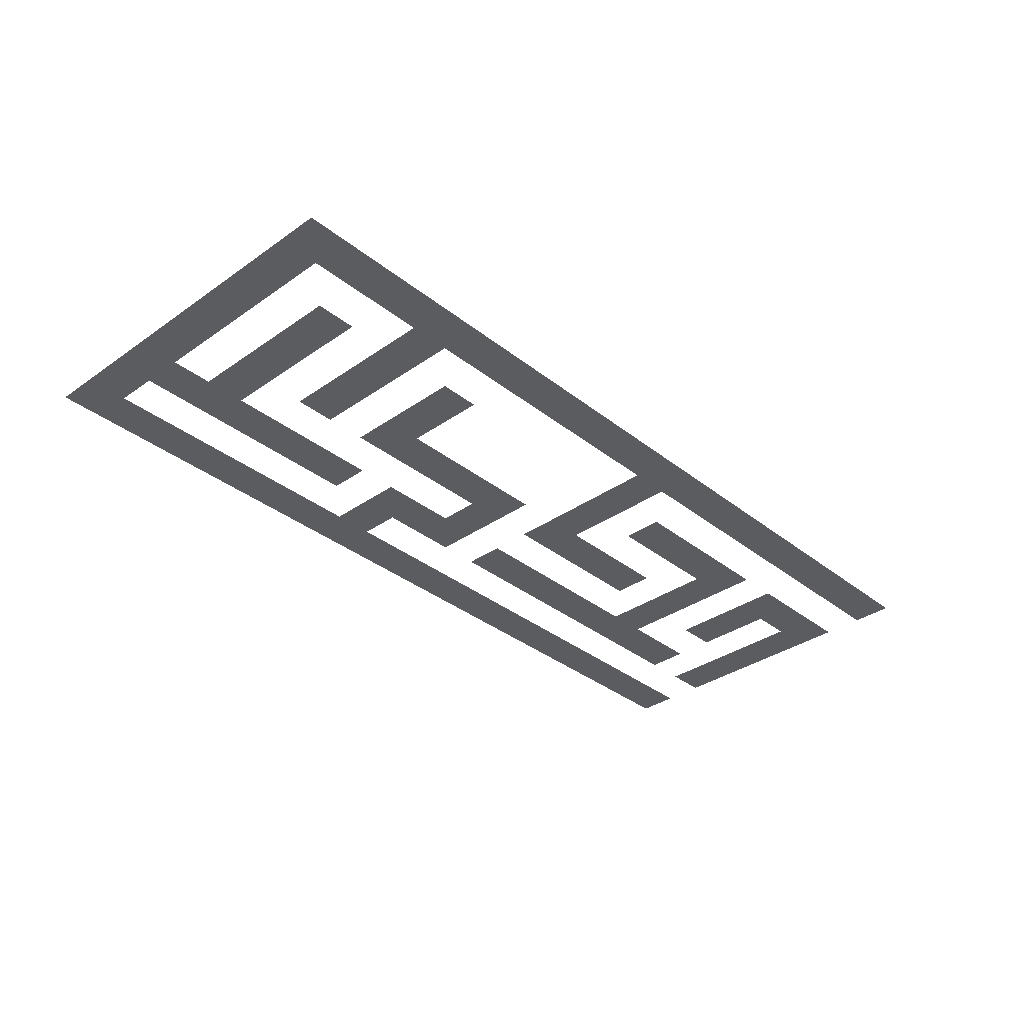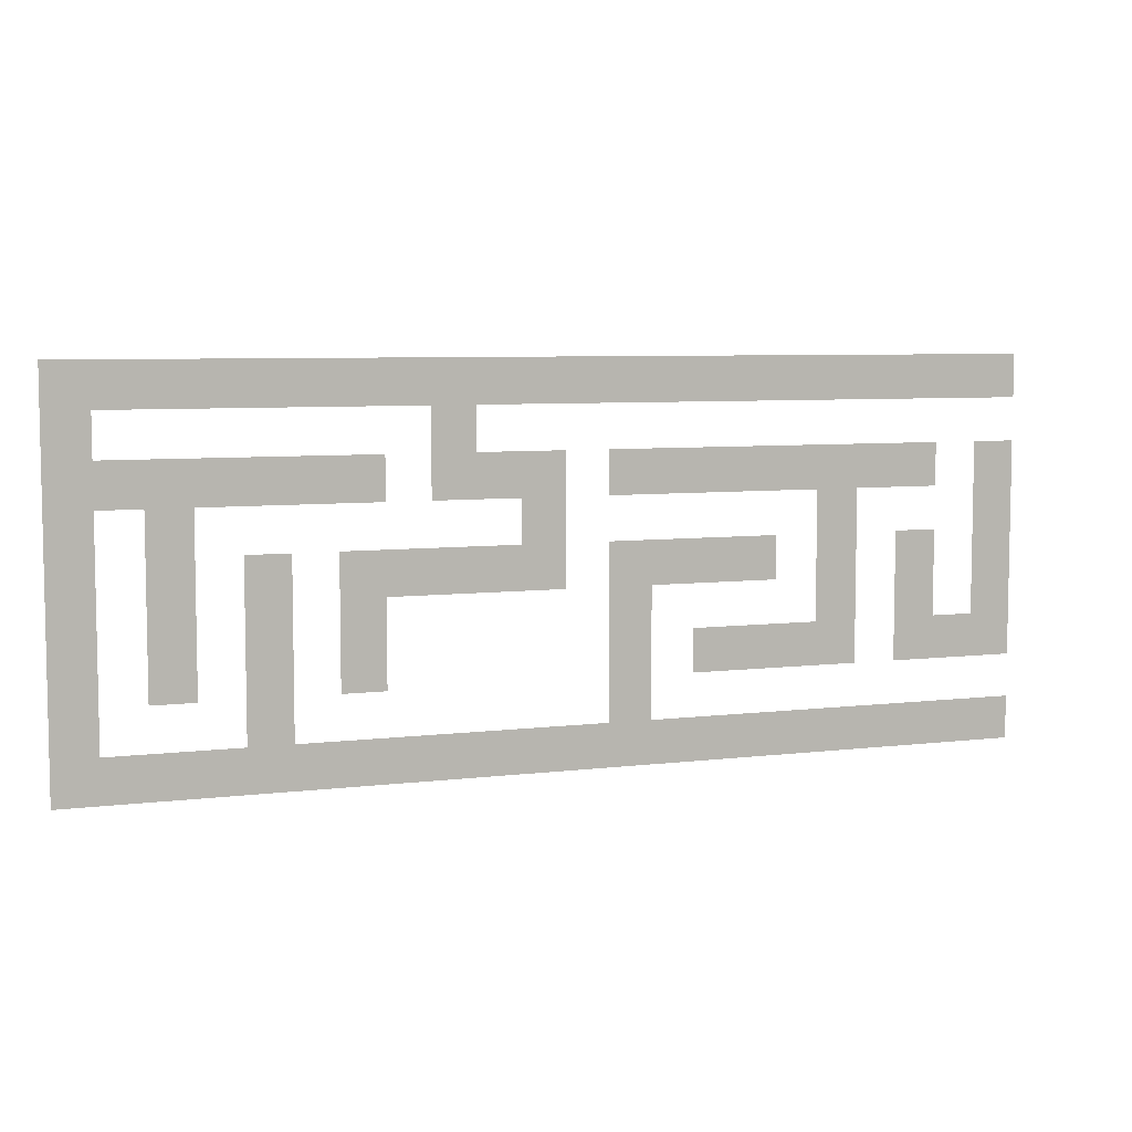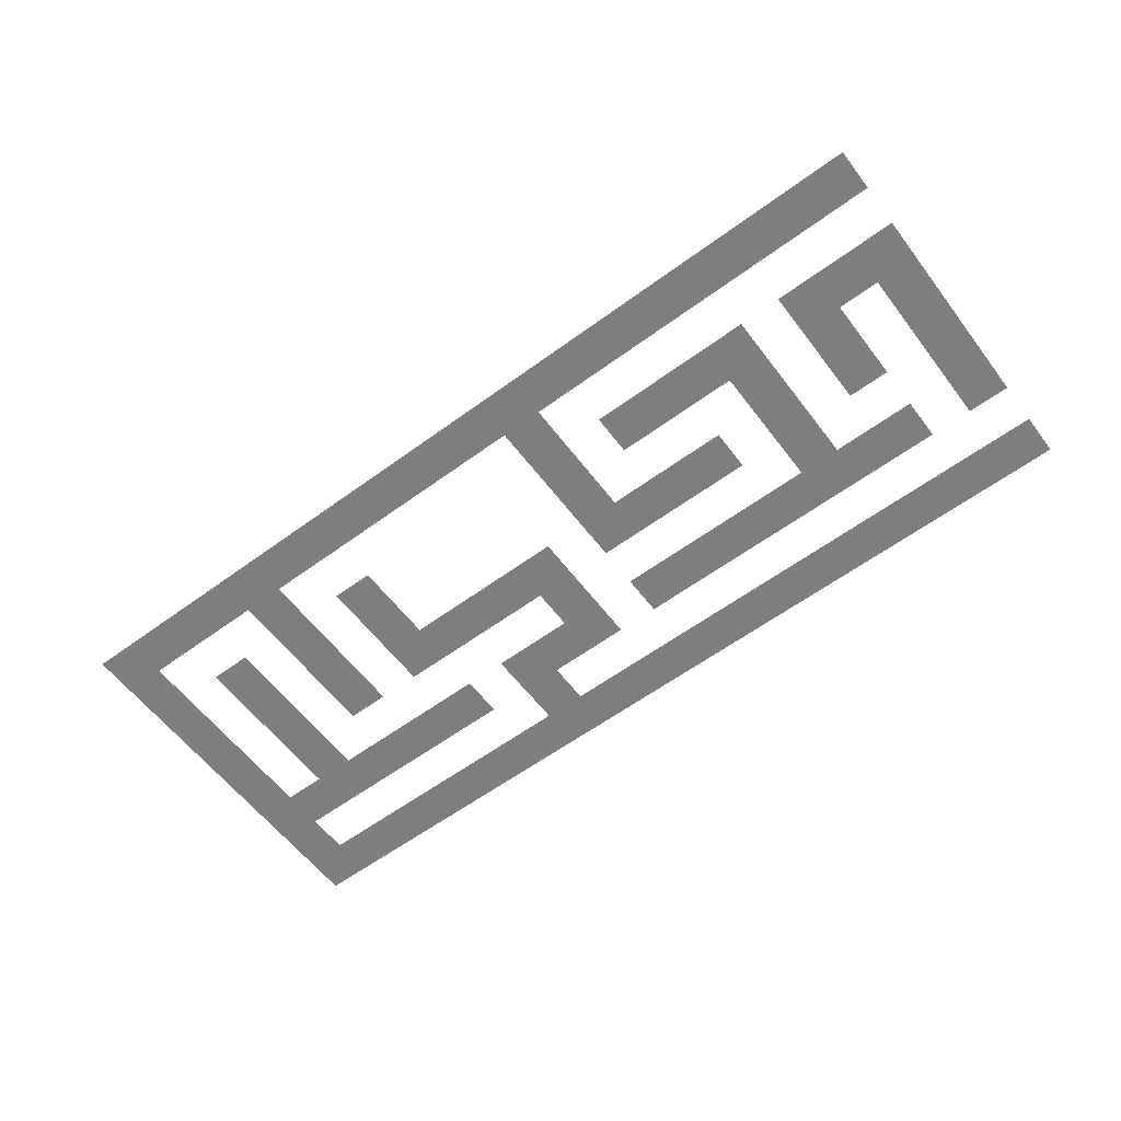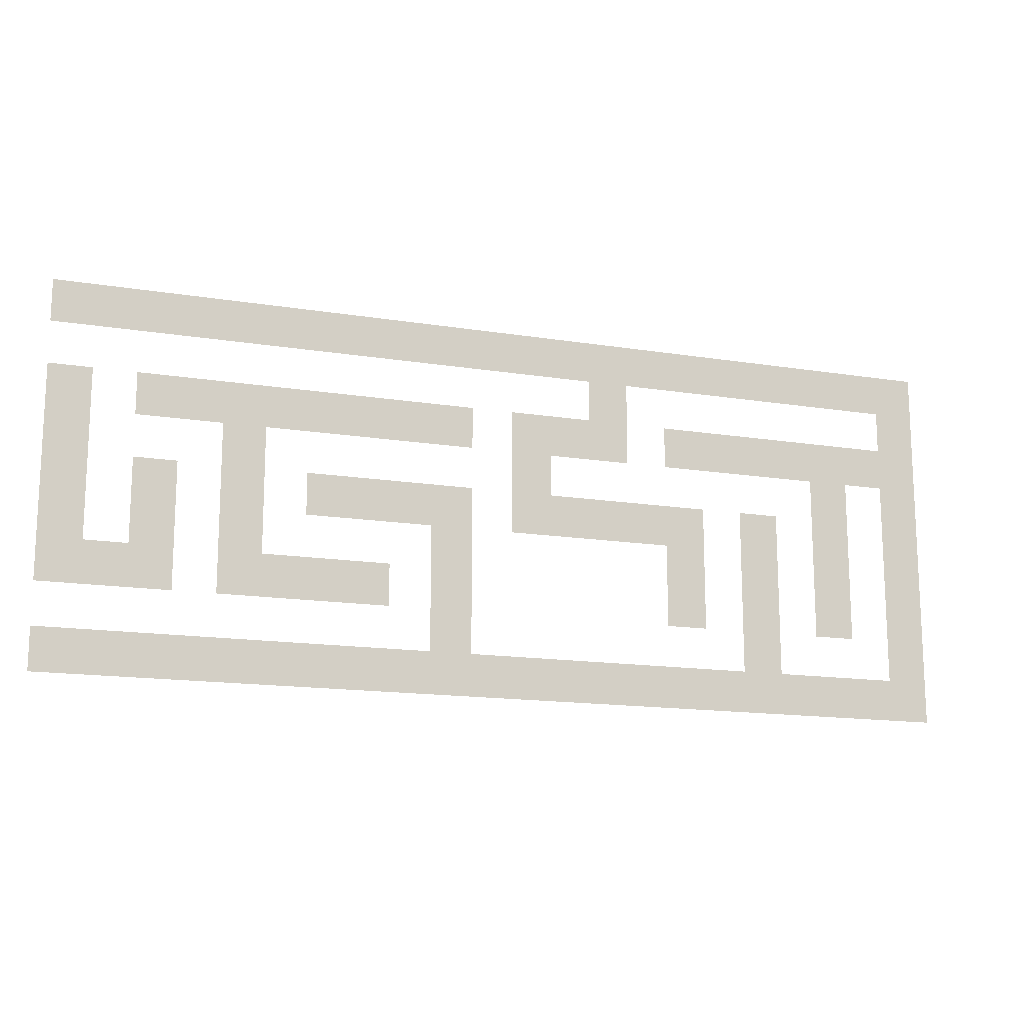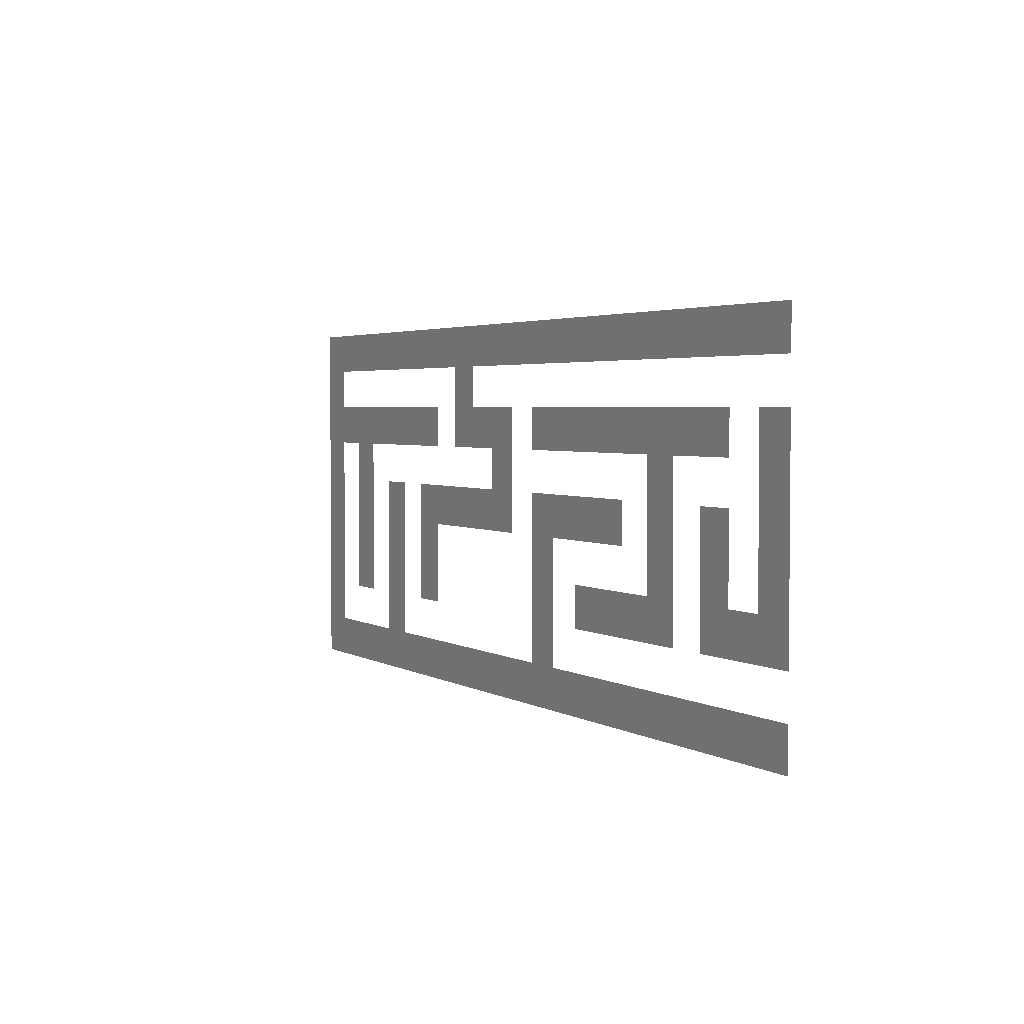
<metadata>
{"format":"obj","ext":"obj","renderer":"f3d","projection":"perspective","resolution":1024,"background":"white","views":[{"elev":-34.4,"azim":-46.7,"up":"+Z"},{"elev":6.6,"azim":-19.9,"up":"+Y"},{"elev":-59.4,"azim":37.0,"up":"+Z"},{"elev":-15.0,"azim":160.9,"up":"+Y"},{"elev":3.1,"azim":61.6,"up":"+Y"}]}
</metadata>
<code>
v -144 -240 0
v -192 -240 0
v -192 -192 0
v -144 -192 0
v -192 -240 0
v -240 -240 0
v -240 -192 0
v -192 -192 0
v -240 -240 0
v -288 -240 0
v -288 -192 0
v -240 -192 0
v -288 -240 0
v -336 -240 0
v -336 -192 0
v -288 -192 0
v -336 -240 0
v -384 -240 0
v -384 -192 0
v -336 -192 0
v -384 -240 0
v -432 -240 0
v -432 -192 0
v -384 -192 0
v -432 -240 0
v -480 -240 0
v -480 -192 0
v -432 -192 0
v -480 -240 0
v -528 -240 0
v -528 -192 0
v -480 -192 0
v -528 -240 0
v -576 -240 0
v -576 -192 0
v -528 -192 0
v -576 -240 0
v -624 -240 0
v -624 -192 0
v -576 -192 0
v -624 -240 0
v -672 -240 0
v -672 -192 0
v -624 -192 0
v -672 -240 0
v -720 -240 0
v -720 -192 0
v -672 -192 0
v -720 -240 0
v -768 -240 0
v -768 -192 0
v -720 -192 0
v -768 -240 0
v -816 -240 0
v -816 -192 0
v -768 -192 0
v -816 -240 0
v -864 -240 0
v -864 -192 0
v -816 -192 0
v -864 -240 0
v -912 -240 0
v -912 -192 0
v -864 -192 0
v -912 -240 0
v -960 -240 0
v -960 -192 0
v -912 -192 0
v -960 -240 0
v -1008 -240 0
v -1008 -192 0
v -960 -192 0
v -1008 -240 0
v -1056 -240 0
v -1056 -192 0
v -1008 -192 0
v -1056 -240 0
v -1104 -240 0
v -1104 -192 0
v -1056 -192 0
v -1104 -240 0
v -1152 -240 0
v -1152 -192 0
v -1104 -192 0
v -1152 -240 0
v -1200 -240 0
v -1200 -192 0
v -1152 -192 0
v -768 -288 0
v -816 -288 0
v -816 -240 0
v -768 -240 0
v -1152 -288 0
v -1200 -288 0
v -1200 -240 0
v -1152 -240 0
v -144 -336 0
v -192 -336 0
v -192 -288 0
v -144 -288 0
v -240 -336 0
v -288 -336 0
v -288 -288 0
v -240 -288 0
v -288 -336 0
v -336 -336 0
v -336 -288 0
v -288 -288 0
v -336 -336 0
v -384 -336 0
v -384 -288 0
v -336 -288 0
v -384 -336 0
v -432 -336 0
v -432 -288 0
v -384 -288 0
v -432 -336 0
v -480 -336 0
v -480 -288 0
v -432 -288 0
v -480 -336 0
v -528 -336 0
v -528 -288 0
v -480 -288 0
v -528 -336 0
v -576 -336 0
v -576 -288 0
v -528 -288 0
v -576 -336 0
v -624 -336 0
v -624 -288 0
v -576 -288 0
v -672 -336 0
v -720 -336 0
v -720 -288 0
v -672 -288 0
v -720 -336 0
v -768 -336 0
v -768 -288 0
v -720 -288 0
v -768 -336 0
v -816 -336 0
v -816 -288 0
v -768 -288 0
v -864 -336 0
v -912 -336 0
v -912 -288 0
v -864 -288 0
v -912 -336 0
v -960 -336 0
v -960 -288 0
v -912 -288 0
v -960 -336 0
v -1008 -336 0
v -1008 -288 0
v -960 -288 0
v -1008 -336 0
v -1056 -336 0
v -1056 -288 0
v -1008 -288 0
v -1056 -336 0
v -1104 -336 0
v -1104 -288 0
v -1056 -288 0
v -1104 -336 0
v -1152 -336 0
v -1152 -288 0
v -1104 -288 0
v -1152 -336 0
v -1200 -336 0
v -1200 -288 0
v -1152 -288 0
v -144 -384 0
v -192 -384 0
v -192 -336 0
v -144 -336 0
v -336 -384 0
v -384 -384 0
v -384 -336 0
v -336 -336 0
v -672 -384 0
v -720 -384 0
v -720 -336 0
v -672 -336 0
v -1056 -384 0
v -1104 -384 0
v -1104 -336 0
v -1056 -336 0
v -1152 -384 0
v -1200 -384 0
v -1200 -336 0
v -1152 -336 0
v -144 -432 0
v -192 -432 0
v -192 -384 0
v -144 -384 0
v -240 -432 0
v -288 -432 0
v -288 -384 0
v -240 -384 0
v -336 -432 0
v -384 -432 0
v -384 -384 0
v -336 -384 0
v -432 -432 0
v -480 -432 0
v -480 -384 0
v -432 -384 0
v -480 -432 0
v -528 -432 0
v -528 -384 0
v -480 -384 0
v -528 -432 0
v -576 -432 0
v -576 -384 0
v -528 -384 0
v -576 -432 0
v -624 -432 0
v -624 -384 0
v -576 -384 0
v -672 -432 0
v -720 -432 0
v -720 -384 0
v -672 -384 0
v -720 -432 0
v -768 -432 0
v -768 -384 0
v -720 -384 0
v -768 -432 0
v -816 -432 0
v -816 -384 0
v -768 -384 0
v -816 -432 0
v -864 -432 0
v -864 -384 0
v -816 -384 0
v -864 -432 0
v -912 -432 0
v -912 -384 0
v -864 -384 0
v -960 -432 0
v -1008 -432 0
v -1008 -384 0
v -960 -384 0
v -1056 -432 0
v -1104 -432 0
v -1104 -384 0
v -1056 -384 0
v -1152 -432 0
v -1200 -432 0
v -1200 -384 0
v -1152 -384 0
v -144 -480 0
v -192 -480 0
v -192 -432 0
v -144 -432 0
v -240 -480 0
v -288 -480 0
v -288 -432 0
v -240 -432 0
v -336 -480 0
v -384 -480 0
v -384 -432 0
v -336 -432 0
v -576 -480 0
v -624 -480 0
v -624 -432 0
v -576 -432 0
v -864 -480 0
v -912 -480 0
v -912 -432 0
v -864 -432 0
v -960 -480 0
v -1008 -480 0
v -1008 -432 0
v -960 -432 0
v -1056 -480 0
v -1104 -480 0
v -1104 -432 0
v -1056 -432 0
v -1152 -480 0
v -1200 -480 0
v -1200 -432 0
v -1152 -432 0
v -144 -528 0
v -192 -528 0
v -192 -480 0
v -144 -480 0
v -192 -528 0
v -240 -528 0
v -240 -480 0
v -192 -480 0
v -240 -528 0
v -288 -528 0
v -288 -480 0
v -240 -480 0
v -336 -528 0
v -384 -528 0
v -384 -480 0
v -336 -480 0
v -384 -528 0
v -432 -528 0
v -432 -480 0
v -384 -480 0
v -432 -528 0
v -480 -528 0
v -480 -480 0
v -432 -480 0
v -480 -528 0
v -528 -528 0
v -528 -480 0
v -480 -480 0
v -576 -528 0
v -624 -528 0
v -624 -480 0
v -576 -480 0
v -864 -528 0
v -912 -528 0
v -912 -480 0
v -864 -480 0
v -960 -528 0
v -1008 -528 0
v -1008 -480 0
v -960 -480 0
v -1056 -528 0
v -1104 -528 0
v -1104 -480 0
v -1056 -480 0
v -1152 -528 0
v -1200 -528 0
v -1200 -480 0
v -1152 -480 0
v -576 -576 0
v -624 -576 0
v -624 -528 0
v -576 -528 0
v -960 -576 0
v -1008 -576 0
v -1008 -528 0
v -960 -528 0
v -1152 -576 0
v -1200 -576 0
v -1200 -528 0
v -1152 -528 0
v -144 -624 0
v -192 -624 0
v -192 -576 0
v -144 -576 0
v -192 -624 0
v -240 -624 0
v -240 -576 0
v -192 -576 0
v -240 -624 0
v -288 -624 0
v -288 -576 0
v -240 -576 0
v -288 -624 0
v -336 -624 0
v -336 -576 0
v -288 -576 0
v -336 -624 0
v -384 -624 0
v -384 -576 0
v -336 -576 0
v -384 -624 0
v -432 -624 0
v -432 -576 0
v -384 -576 0
v -432 -624 0
v -480 -624 0
v -480 -576 0
v -432 -576 0
v -480 -624 0
v -528 -624 0
v -528 -576 0
v -480 -576 0
v -528 -624 0
v -576 -624 0
v -576 -576 0
v -528 -576 0
v -576 -624 0
v -624 -624 0
v -624 -576 0
v -576 -576 0
v -624 -624 0
v -672 -624 0
v -672 -576 0
v -624 -576 0
v -672 -624 0
v -720 -624 0
v -720 -576 0
v -672 -576 0
v -720 -624 0
v -768 -624 0
v -768 -576 0
v -720 -576 0
v -768 -624 0
v -816 -624 0
v -816 -576 0
v -768 -576 0
v -816 -624 0
v -864 -624 0
v -864 -576 0
v -816 -576 0
v -864 -624 0
v -912 -624 0
v -912 -576 0
v -864 -576 0
v -912 -624 0
v -960 -624 0
v -960 -576 0
v -912 -576 0
v -960 -624 0
v -1008 -624 0
v -1008 -576 0
v -960 -576 0
v -1008 -624 0
v -1056 -624 0
v -1056 -576 0
v -1008 -576 0
v -1056 -624 0
v -1104 -624 0
v -1104 -576 0
v -1056 -576 0
v -1104 -624 0
v -1152 -624 0
v -1152 -576 0
v -1104 -576 0
v -1152 -624 0
v -1200 -624 0
v -1200 -576 0
v -1152 -576 0
g Stage05_mesh_0004
f 1 2 3 4
f 5 6 7 8
f 9 10 11 12
f 13 14 15 16
f 17 18 19 20
f 21 22 23 24
f 25 26 27 28
f 29 30 31 32
f 33 34 35 36
f 37 38 39 40
f 41 42 43 44
f 45 46 47 48
f 49 50 51 52
f 53 54 55 56
f 57 58 59 60
f 61 62 63 64
f 65 66 67 68
f 69 70 71 72
f 73 74 75 76
f 77 78 79 80
f 81 82 83 84
f 85 86 87 88
f 89 90 91 92
f 93 94 95 96
f 97 98 99 100
f 101 102 103 104
f 105 106 107 108
f 109 110 111 112
f 113 114 115 116
f 117 118 119 120
f 121 122 123 124
f 125 126 127 128
f 129 130 131 132
f 133 134 135 136
f 137 138 139 140
f 141 142 143 144
f 145 146 147 148
f 149 150 151 152
f 153 154 155 156
f 157 158 159 160
f 161 162 163 164
f 165 166 167 168
f 169 170 171 172
f 173 174 175 176
f 177 178 179 180
f 181 182 183 184
f 185 186 187 188
f 189 190 191 192
f 193 194 195 196
f 197 198 199 200
f 201 202 203 204
f 205 206 207 208
f 209 210 211 212
f 213 214 215 216
f 217 218 219 220
f 221 222 223 224
f 225 226 227 228
f 229 230 231 232
f 233 234 235 236
f 237 238 239 240
f 241 242 243 244
f 245 246 247 248
f 249 250 251 252
f 253 254 255 256
f 257 258 259 260
f 261 262 263 264
f 265 266 267 268
f 269 270 271 272
f 273 274 275 276
f 277 278 279 280
f 281 282 283 284
f 285 286 287 288
f 289 290 291 292
f 293 294 295 296
f 297 298 299 300
f 301 302 303 304
f 305 306 307 308
f 309 310 311 312
f 313 314 315 316
f 317 318 319 320
f 321 322 323 324
f 325 326 327 328
f 329 330 331 332
f 333 334 335 336
f 337 338 339 340
f 341 342 343 344
f 345 346 347 348
f 349 350 351 352
f 353 354 355 356
f 357 358 359 360
f 361 362 363 364
f 365 366 367 368
f 369 370 371 372
f 373 374 375 376
f 377 378 379 380
f 381 382 383 384
f 385 386 387 388
f 389 390 391 392
f 393 394 395 396
f 397 398 399 400
f 401 402 403 404
f 405 406 407 408
f 409 410 411 412
f 413 414 415 416
f 417 418 419 420
f 421 422 423 424
f 425 426 427 428
f 429 430 431 432

</code>
